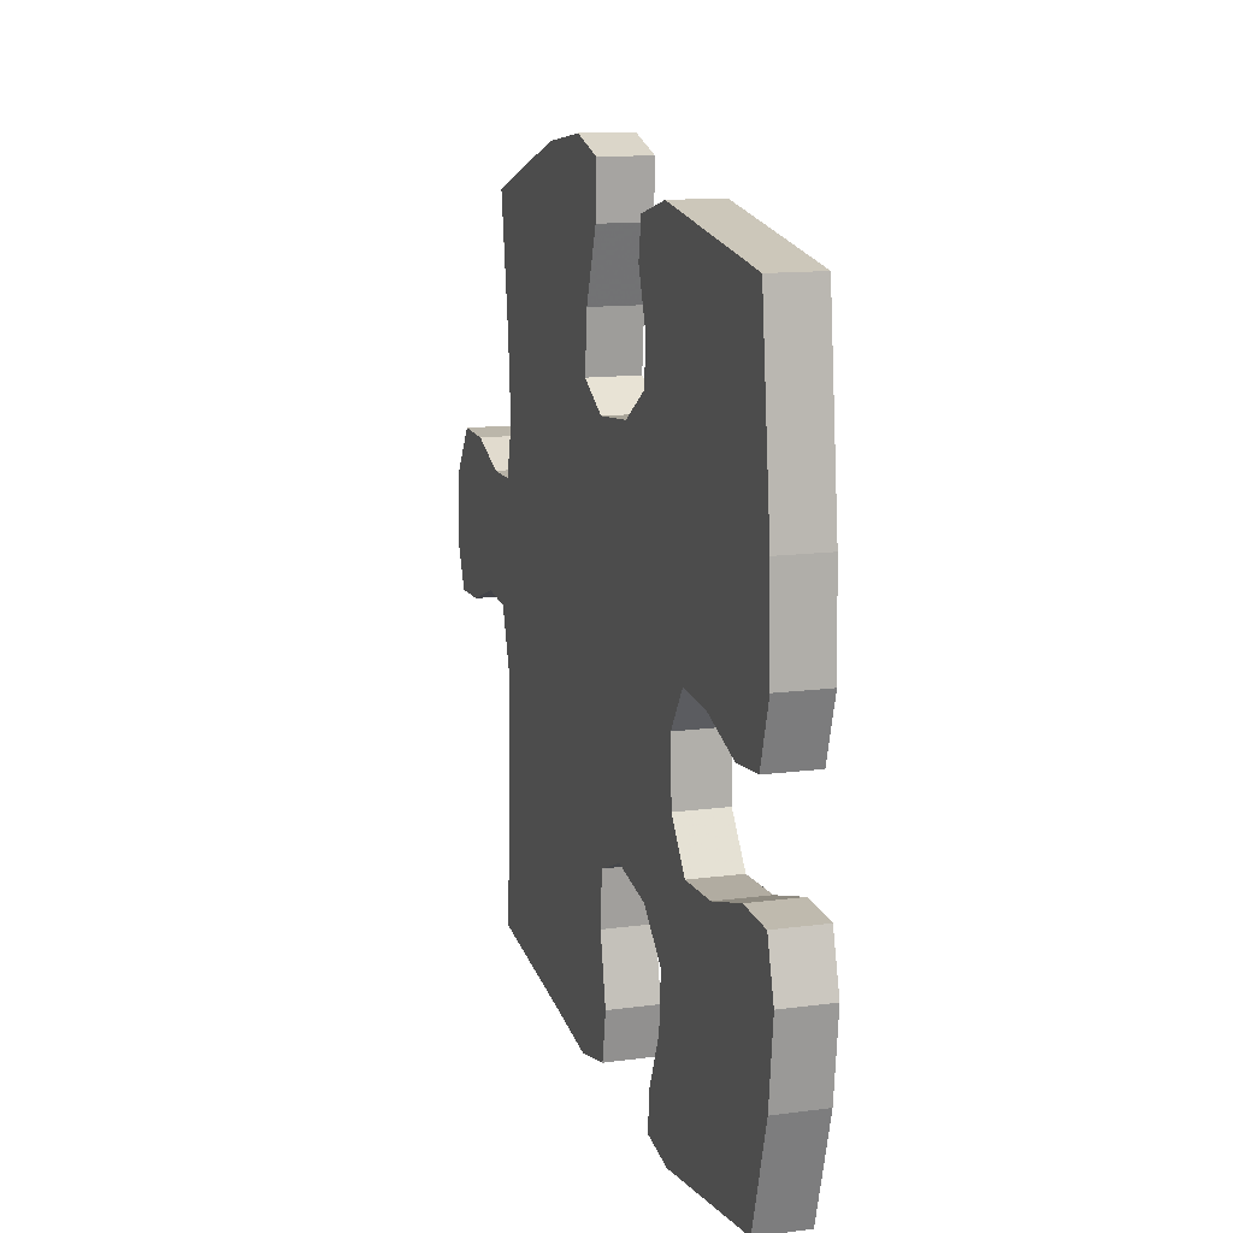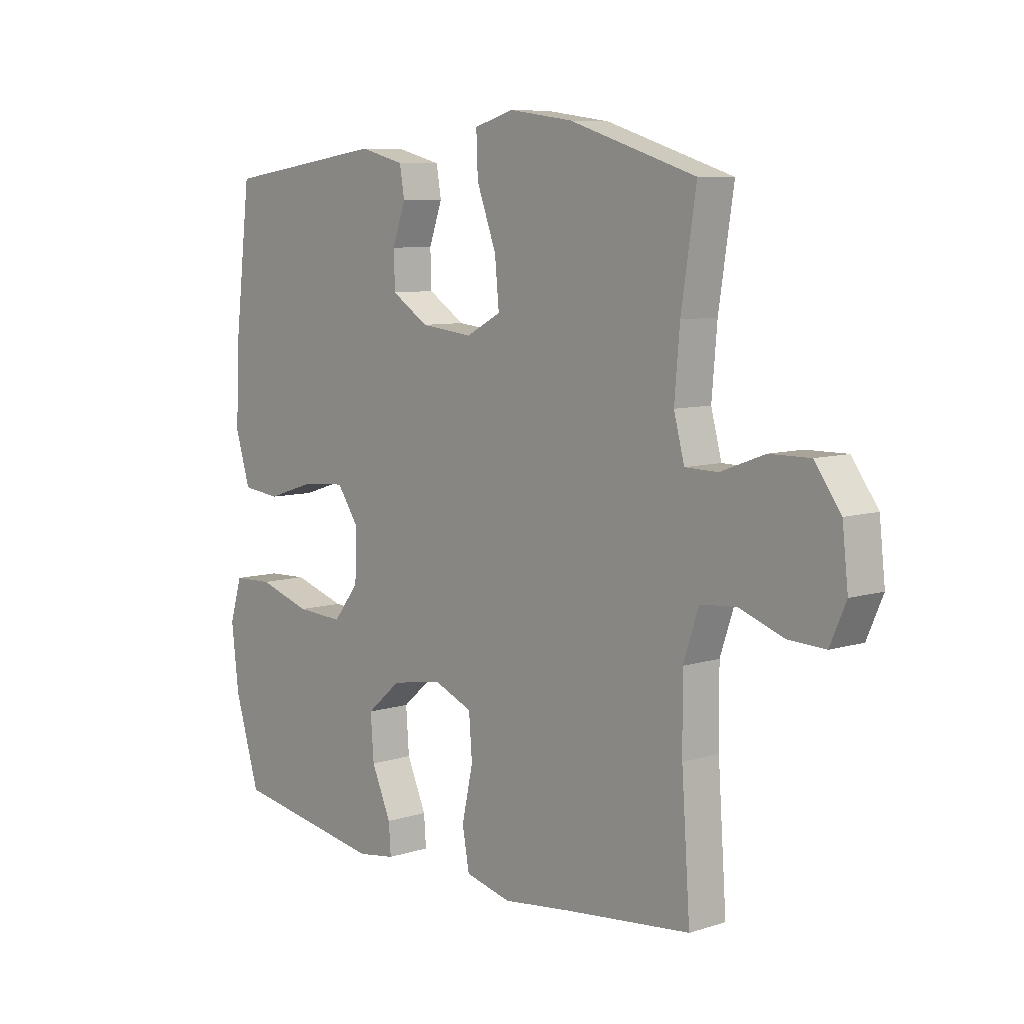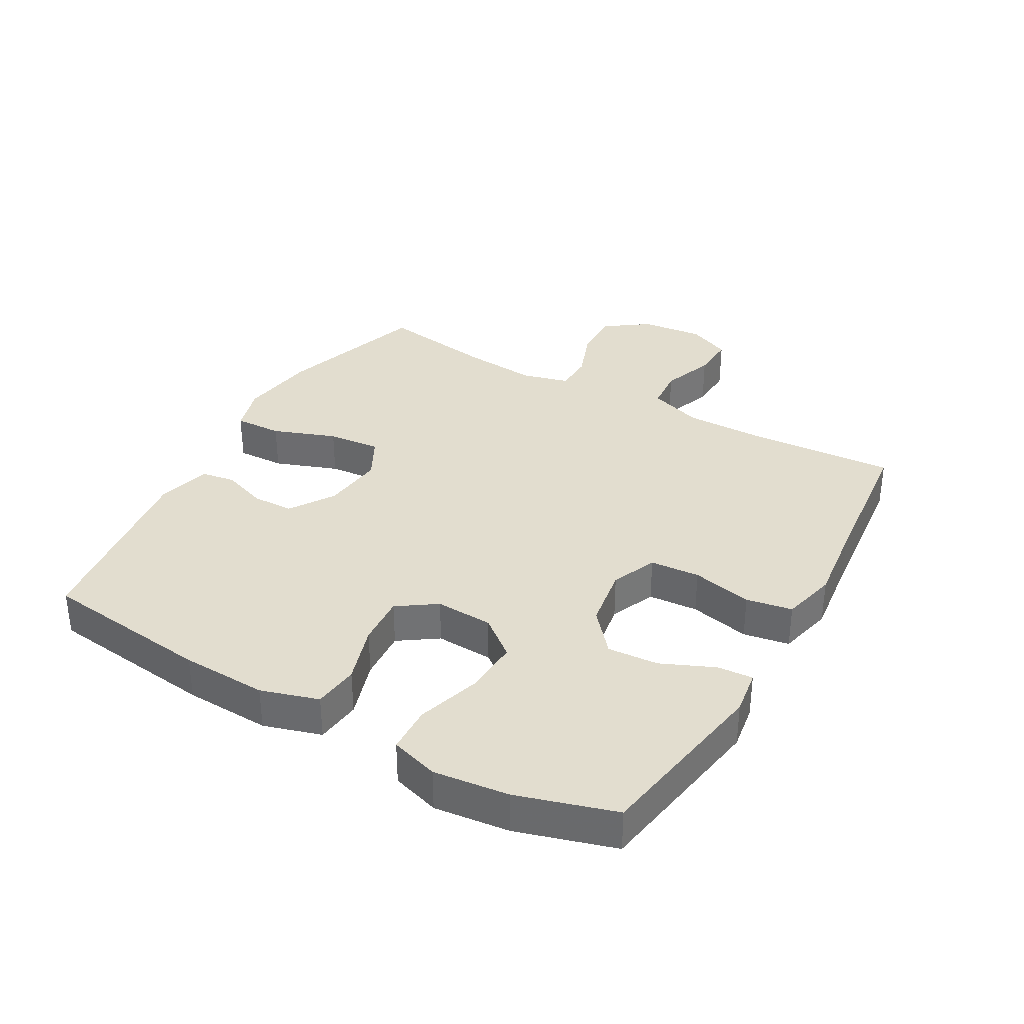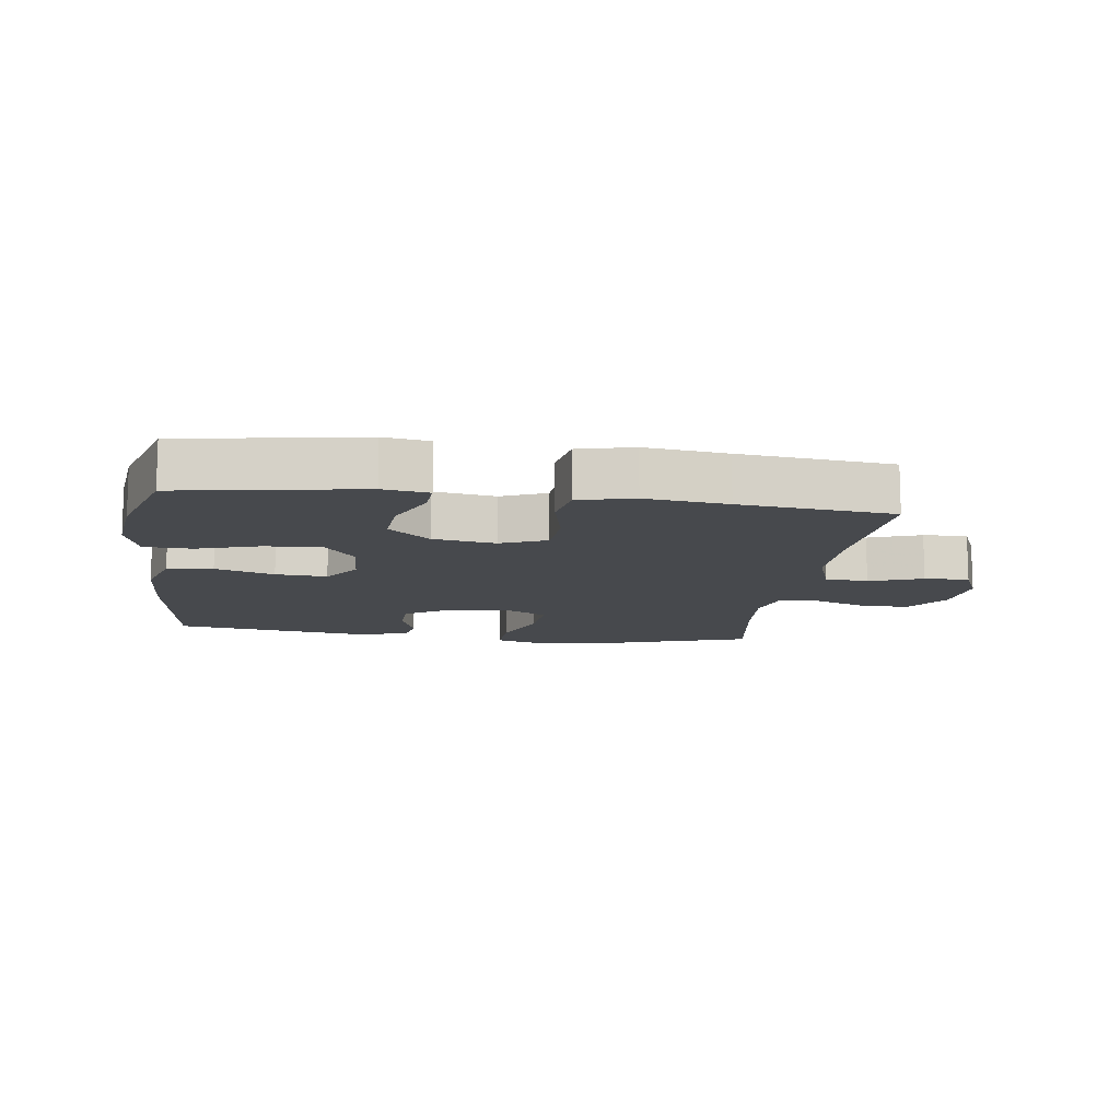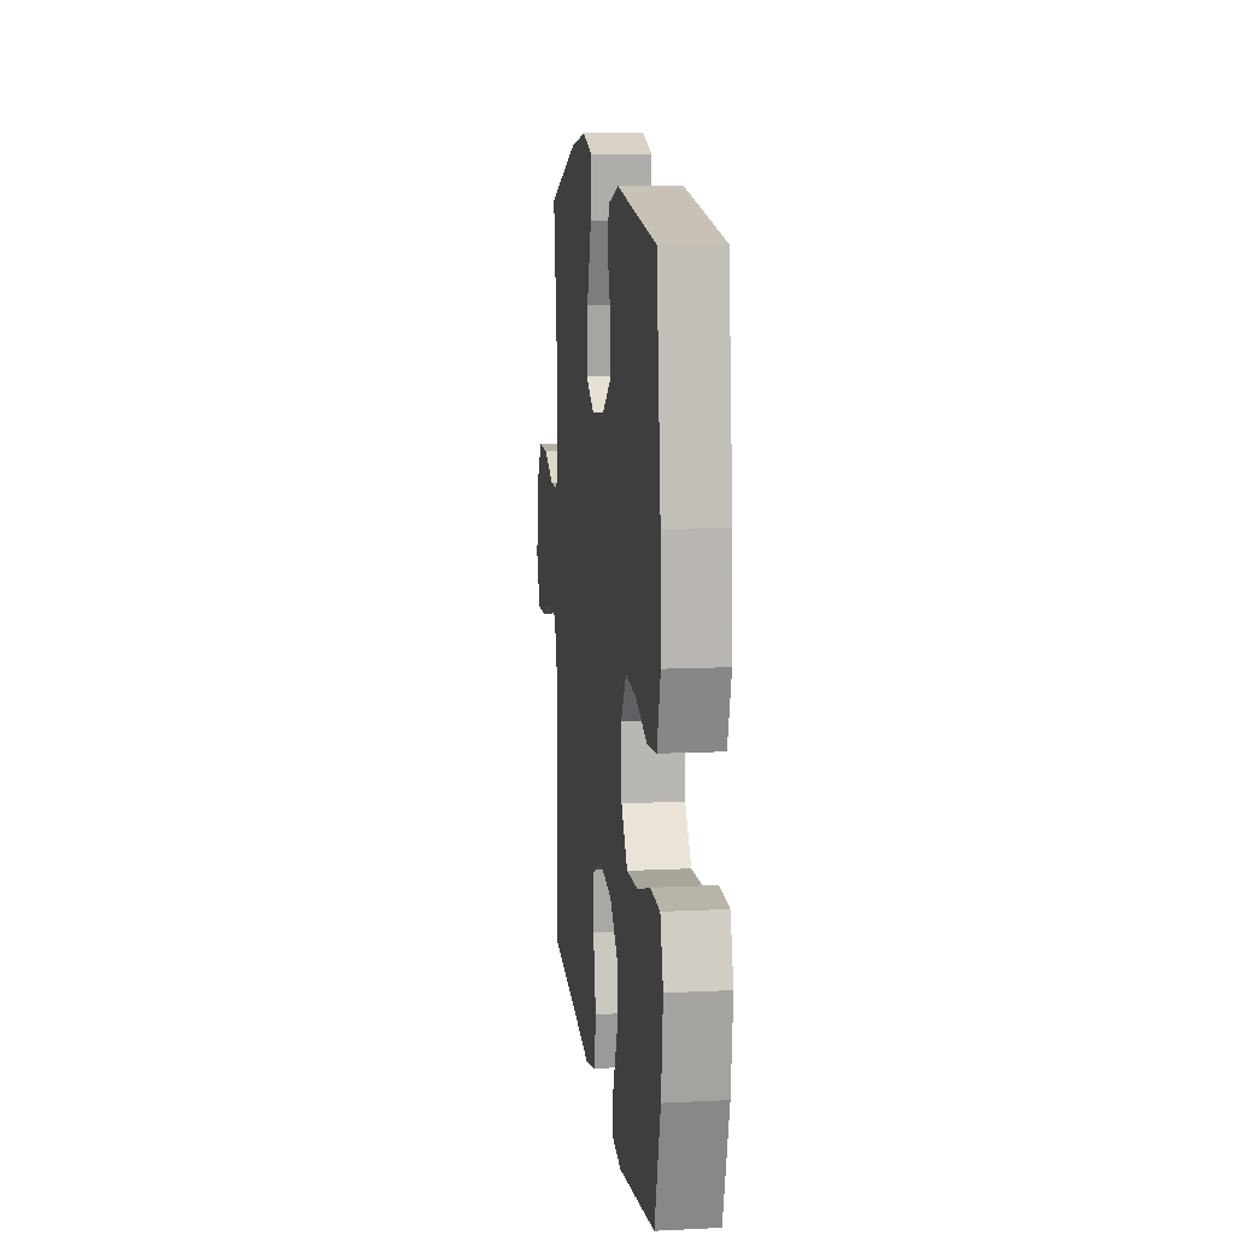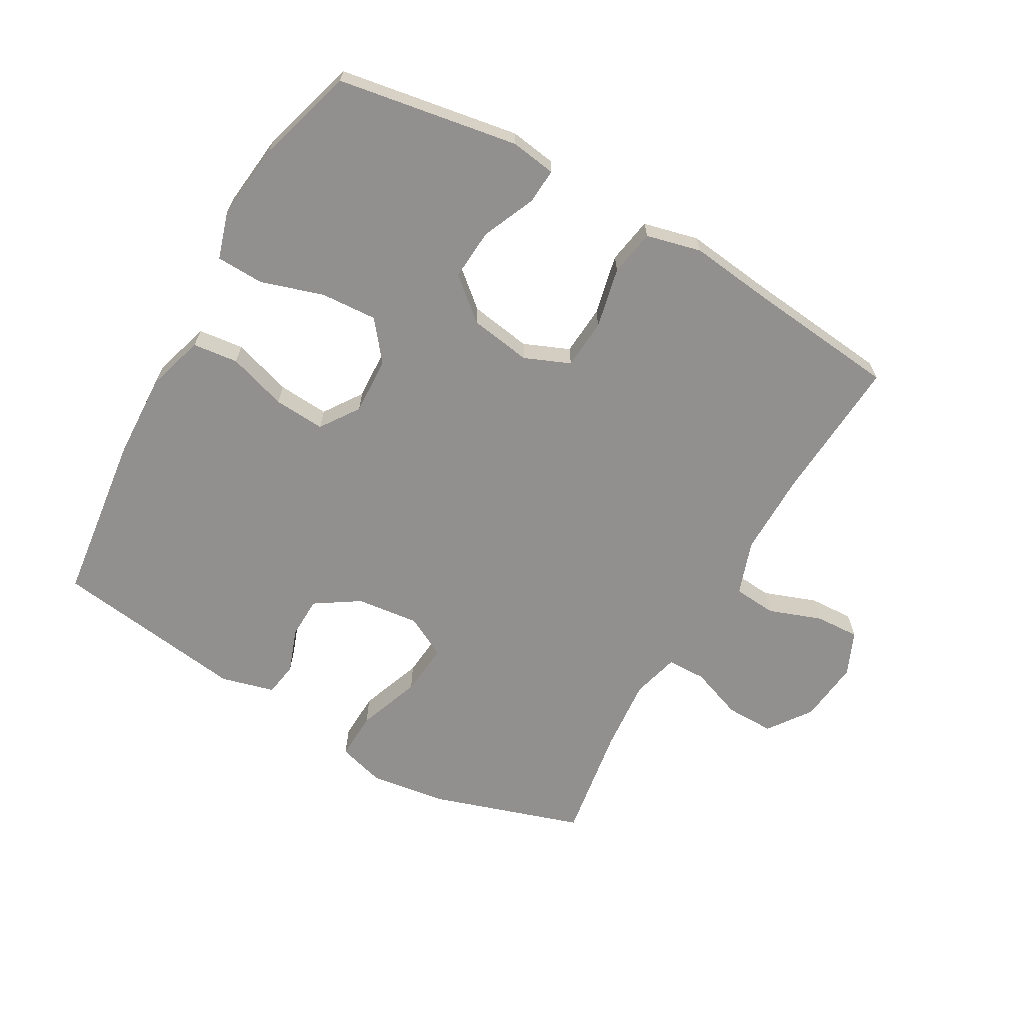
<metadata>
{"format":"obj","ext":"obj","renderer":"f3d","projection":"perspective","resolution":1024,"background":"white","views":[{"elev":13.4,"azim":73.3,"up":"+Z"},{"elev":7.9,"azim":-131.3,"up":"+Z"},{"elev":34.8,"azim":119.8,"up":"+Y"},{"elev":-12.0,"azim":172.3,"up":"+Y"},{"elev":10.8,"azim":83.1,"up":"+Z"},{"elev":-65.7,"azim":150.6,"up":"+Y"}]}
</metadata>
<code>
v -0.5 0.07 -0.5
v -0.484 0.07 -0.269
v -0.483 0.07 -0.139
v -0.512 0.07 -0.053
v -0.58 0.07 -0.047
v -0.664 0.07 -0.077
v -0.734 0.07 -0.08
v -0.764 0.07 -0.011
v -0.753 0.07 0.088
v -0.704 0.07 0.156
v -0.627 0.07 0.155
v -0.544 0.07 0.124
v -0.482 0.07 0.125
v -0.462 0.07 0.2
v -0.472 0.07 0.317
v -0.5 0.07 0.5
v -0.261 0.07 0.576
v -0.14 0.07 0.593
v -0.065 0.07 0.571
v -0.068 0.07 0.495
v -0.105 0.07 0.395
v -0.113 0.07 0.311
v -0.047 0.07 0.276
v 0.052 0.07 0.287
v 0.122 0.07 0.332
v 0.124 0.07 0.398
v 0.099 0.07 0.468
v 0.108 0.07 0.522
v 0.193 0.07 0.544
v 0.5 0.07 0.5
v 0.532 0.07 0.23
v 0.537 0.07 0.094
v 0.509 0.07 0.003
v 0.437 0.07 -0.005
v 0.344 0.07 0.025
v 0.263 0.07 0.031
v 0.221 0.07 -0.03
v 0.225 0.07 -0.121
v 0.274 0.07 -0.183
v 0.363 0.07 -0.178
v 0.463 0.07 -0.147
v 0.538 0.07 -0.15
v 0.561 0.07 -0.226
v 0.547 0.07 -0.345
v 0.5 0.07 -0.5
v 0.214 0.07 -0.547
v 0.142 0.07 -0.536
v 0.146 0.07 -0.48
v 0.183 0.07 -0.396
v 0.189 0.07 -0.315
v 0.124 0.07 -0.259
v 0.026 0.07 -0.243
v -0.046 0.07 -0.273
v -0.052 0.07 -0.352
v -0.031 0.07 -0.448
v -0.044 0.07 -0.521
v -0.131 0.07 -0.542
v -0.26 0.07 -0.526
v -0.5 0 -0.5
v -0.484 0 -0.269
v -0.483 0 -0.139
v -0.512 0 -0.053
v -0.58 0 -0.047
v -0.664 0 -0.077
v -0.734 0 -0.08
v -0.764 0 -0.011
v -0.753 0 0.088
v -0.704 0 0.156
v -0.627 0 0.155
v -0.544 0 0.124
v -0.482 0 0.125
v -0.462 0 0.2
v -0.472 0 0.317
v -0.5 0 0.5
v -0.261 0 0.576
v -0.14 0 0.593
v -0.065 0 0.571
v -0.068 0 0.495
v -0.105 0 0.395
v -0.113 0 0.311
v -0.047 0 0.276
v 0.052 0 0.287
v 0.122 0 0.332
v 0.124 0 0.398
v 0.099 0 0.468
v 0.108 0 0.522
v 0.193 0 0.544
v 0.5 0 0.5
v 0.532 0 0.23
v 0.537 0 0.094
v 0.509 0 0.003
v 0.437 0 -0.005
v 0.344 0 0.025
v 0.263 0 0.031
v 0.221 0 -0.03
v 0.225 0 -0.121
v 0.274 0 -0.183
v 0.363 0 -0.178
v 0.463 0 -0.147
v 0.538 0 -0.15
v 0.561 0 -0.226
v 0.547 0 -0.345
v 0.5 0 -0.5
v 0.214 0 -0.547
v 0.142 0 -0.536
v 0.146 0 -0.48
v 0.183 0 -0.396
v 0.189 0 -0.315
v 0.124 0 -0.259
v 0.026 0 -0.243
v -0.046 0 -0.273
v -0.052 0 -0.352
v -0.031 0 -0.448
v -0.044 0 -0.521
v -0.131 0 -0.542
v -0.26 0 -0.526
f 55 56 57 58
f 54 55 58 1
f 53 54 1 2
f 52 53 2 3
f 51 52 3 4
f 46 47 48 49
f 46 49 50
f 45 46 50
f 44 45 50 51
f 40 41 42 43
f 39 40 43 44
f 32 33 34 35
f 32 35 36
f 31 32 36
f 30 31 36
f 29 30 36 37
f 26 27 28 29
f 25 26 29 37
f 18 19 20 21
f 18 21 22
f 15 16 17 18
f 14 15 18 22
f 13 14 22 23
f 9 10 11 12
f 9 12 13
f 8 9 13
f 5 6 7 8
f 4 5 8 13
f 39 44 51 4
f 24 25 37 38
f 13 23 24 38
f 4 13 38 39
f 116 115 114 113
f 59 116 113 112
f 60 59 112 111
f 61 60 111 110
f 62 61 110 109
f 107 106 105 104
f 108 107 104
f 108 104 103
f 109 108 103 102
f 101 100 99 98
f 102 101 98 97
f 93 92 91 90
f 94 93 90
f 94 90 89
f 94 89 88
f 95 94 88 87
f 87 86 85 84
f 95 87 84 83
f 79 78 77 76
f 80 79 76
f 76 75 74 73
f 80 76 73 72
f 81 80 72 71
f 70 69 68 67
f 71 70 67
f 71 67 66
f 66 65 64 63
f 71 66 63 62
f 62 109 102 97
f 96 95 83 82
f 96 82 81 71
f 97 96 71 62
f 1 59 60 2
f 2 60 61 3
f 3 61 62 4
f 4 62 63 5
f 5 63 64 6
f 6 64 65 7
f 7 65 66 8
f 8 66 67 9
f 9 67 68 10
f 10 68 69 11
f 11 69 70 12
f 12 70 71 13
f 13 71 72 14
f 14 72 73 15
f 15 73 74 16
f 16 74 75 17
f 17 75 76 18
f 18 76 77 19
f 19 77 78 20
f 20 78 79 21
f 21 79 80 22
f 22 80 81 23
f 23 81 82 24
f 24 82 83 25
f 25 83 84 26
f 26 84 85 27
f 27 85 86 28
f 28 86 87 29
f 29 87 88 30
f 30 88 89 31
f 31 89 90 32
f 32 90 91 33
f 33 91 92 34
f 34 92 93 35
f 35 93 94 36
f 36 94 95 37
f 37 95 96 38
f 38 96 97 39
f 39 97 98 40
f 40 98 99 41
f 41 99 100 42
f 42 100 101 43
f 43 101 102 44
f 44 102 103 45
f 45 103 104 46
f 46 104 105 47
f 47 105 106 48
f 48 106 107 49
f 49 107 108 50
f 50 108 109 51
f 51 109 110 52
f 52 110 111 53
f 53 111 112 54
f 54 112 113 55
f 55 113 114 56
f 56 114 115 57
f 57 115 116 58
f 58 116 59 1

</code>
